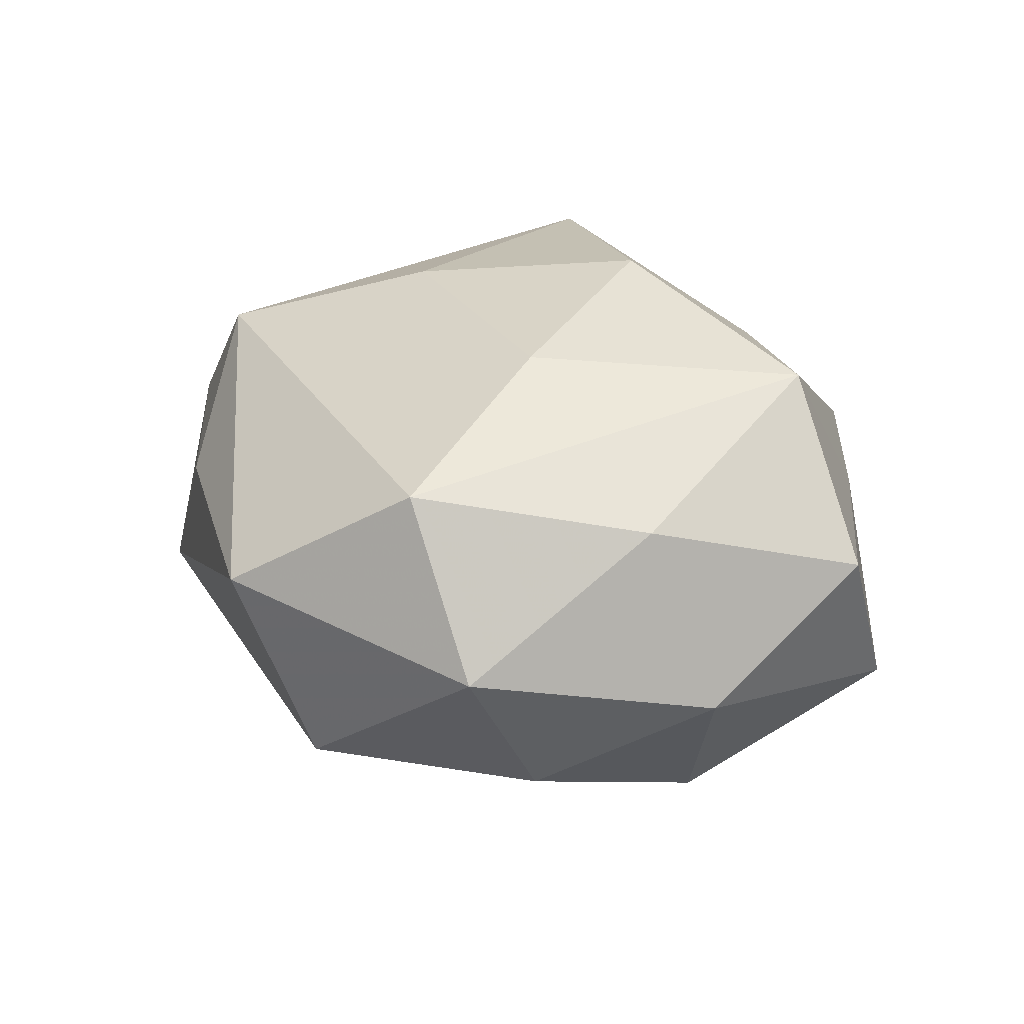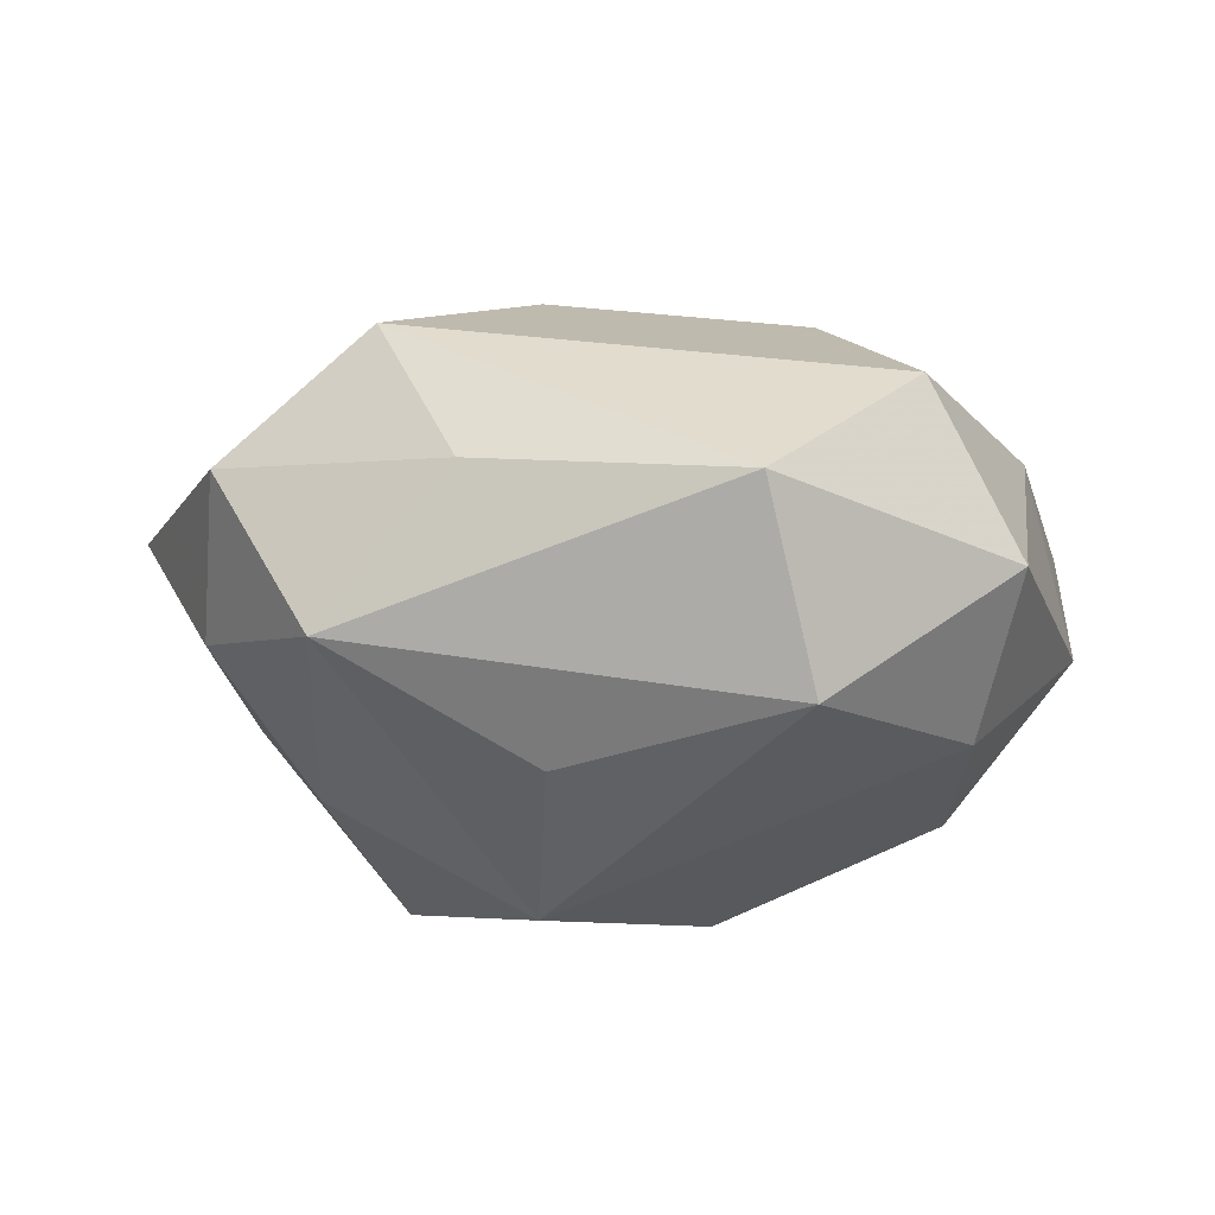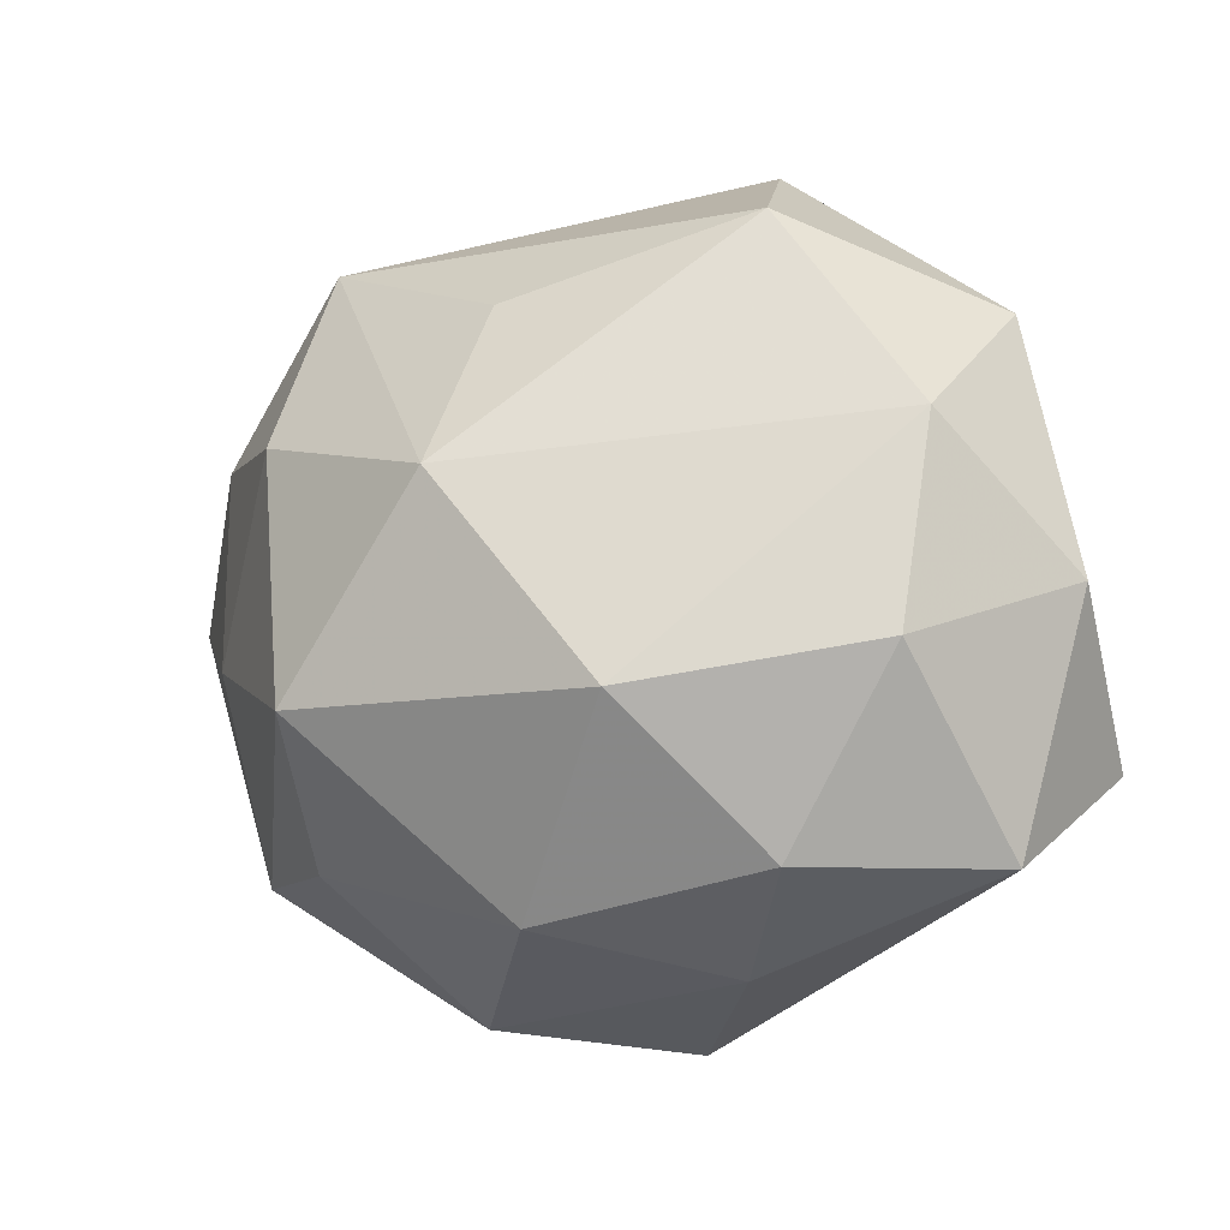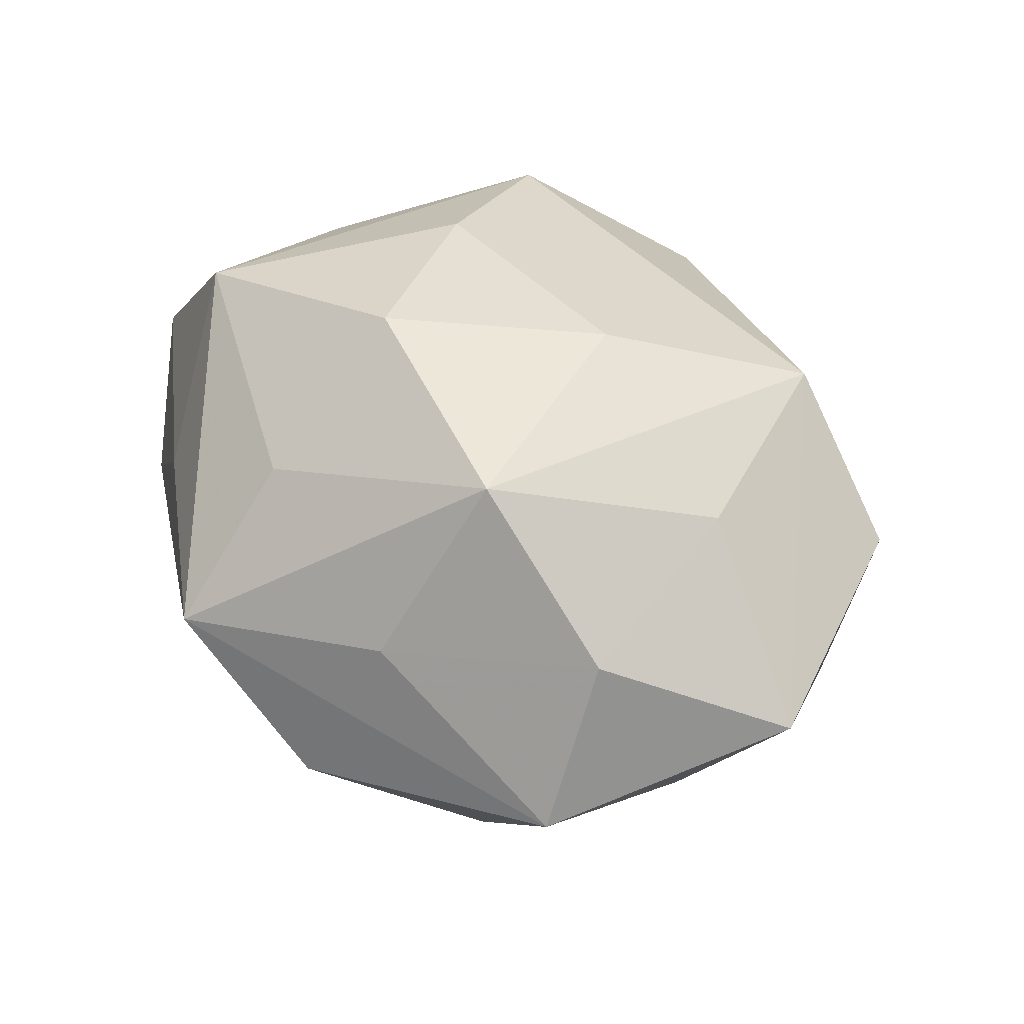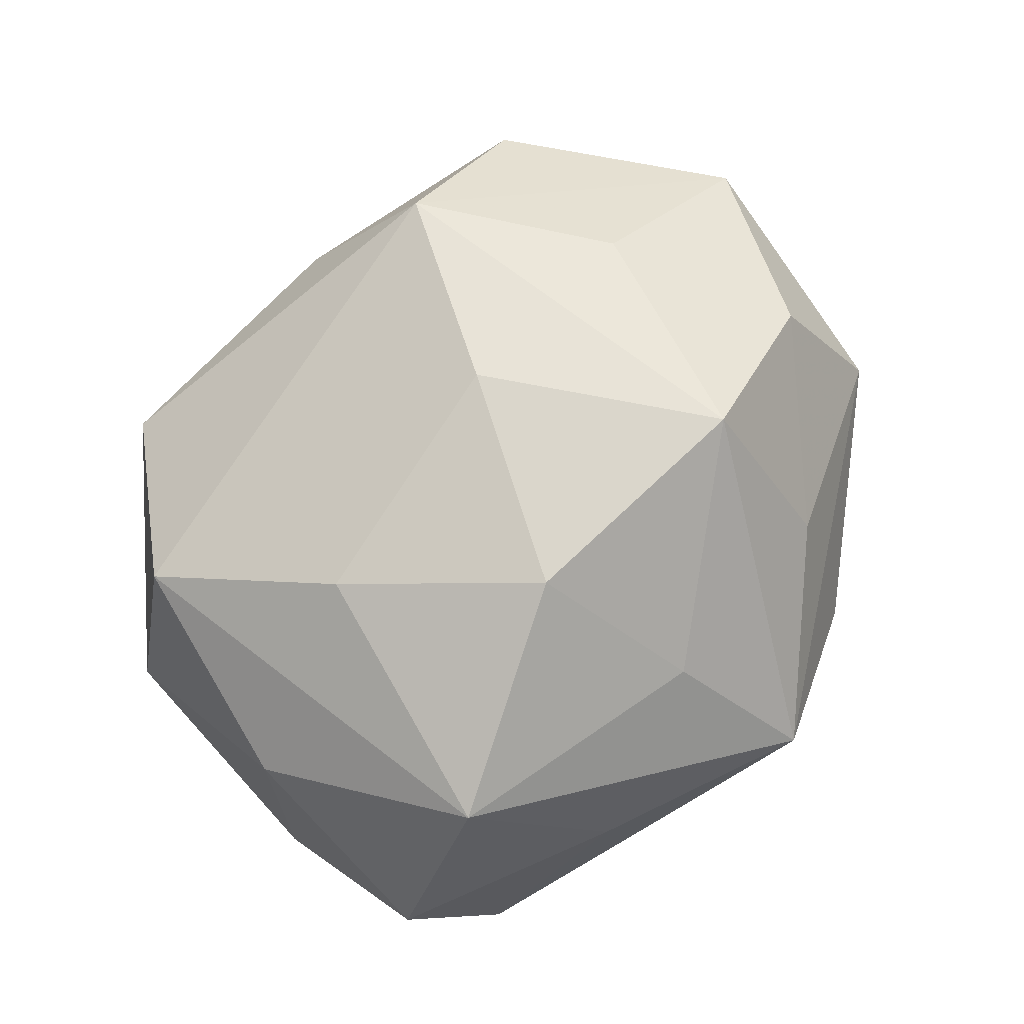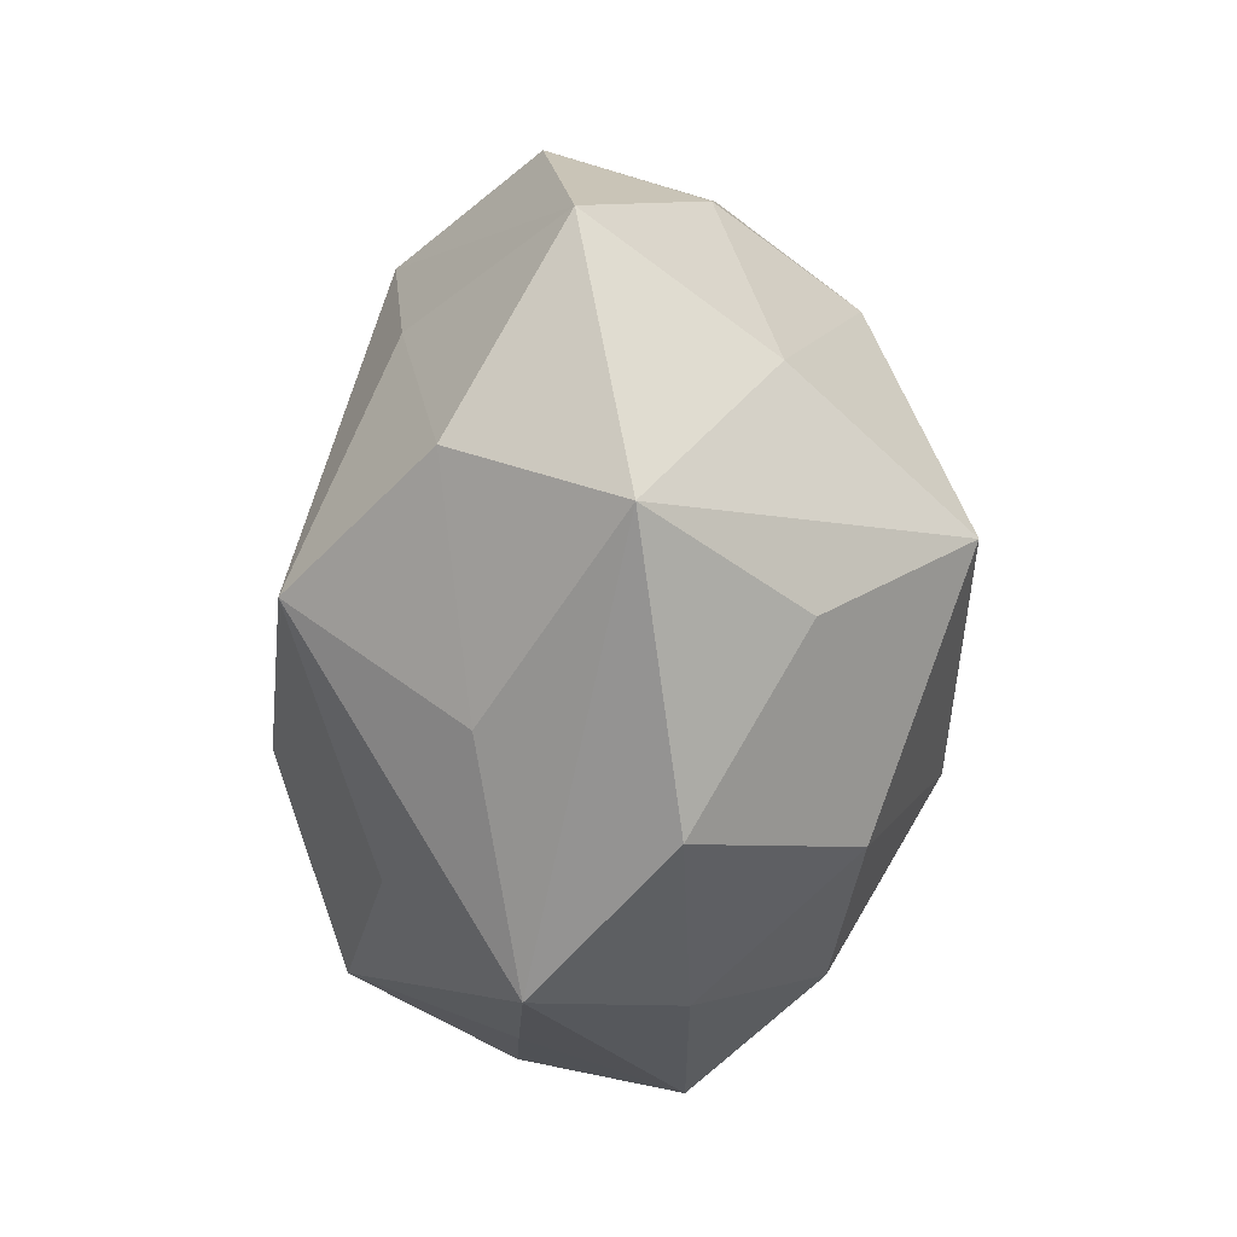
<metadata>
{"format":"obj","ext":"obj","renderer":"f3d","projection":"perspective","resolution":1024,"background":"white","views":[{"elev":21.1,"azim":-118.9,"up":"+Z"},{"elev":-9.1,"azim":-178.0,"up":"+Z"},{"elev":-4.0,"azim":-160.0,"up":"+Y"},{"elev":49.5,"azim":49.6,"up":"+Z"},{"elev":79.5,"azim":-58.0,"up":"+Z"},{"elev":-47.7,"azim":86.1,"up":"+Y"}]}
</metadata>
<code>
v -0.03719 -0.01264 0.00542
v 0.02272 0.02725 -0.006769
v 0.03191 -0.02165 0.0005361
v -0.03066 0.02205 -0.0009671
v -0.01459 0.02906 -0.01217
v 0.03105 -0.004371 -0.01009
v -0.01557 0.007793 0.02139
v -0.03257 0.00566 0.01025
v -0.03667 0.00142 -0.005259
v 0.01462 -0.01374 0.02477
v 0.0106 -0.03218 -0.004222
v 0.033 0.01201 -0.005178
v -0.02616 -0.003077 -0.0184
v 0.02917 -0.01351 0.01387
v 0.01347 -0.02512 0.01048
v -0.01075 0.03489 0.003982
v -0.0267 -0.01302 0.01966
v 0.04042 -0.0005187 0.005265
v 0.0212 -0.0202 -0.0127
v -0.006913 -0.006691 -0.02655
v 0.006693 0.007046 0.02379
v 0.002326 -0.02379 -0.01837
v 0.02538 0.003903 0.01713
v 0.006709 0.009327 -0.02671
v -0.01124 -0.02792 -0.006584
v -0.03222 -0.01943 -0.008118
v 0.02358 0.01223 -0.01751
v -0.0172 -0.01917 -0.01789
v 0.005419 0.02234 -0.0163
v 0.01862 0.02131 0.01848
v -0.02714 0.01371 -0.01353
v 0.01862 -0.00803 -0.02546
v -0.02049 -0.02409 0.005786
v -0.02316 0.02352 0.01366
v 0.03154 0.01975 0.007403
v -0.006218 -0.008226 0.02591
v -0.003863 -0.03457 0.005997
v 0.01172 0.0291 0.006176
v -0.005256 -0.02236 0.01659
f 16 5 4
f 2 5 16
f 29 5 2
f 3 18 14
f 23 14 18
f 34 16 4
f 2 12 27
f 5 29 24
f 24 32 20
f 24 27 32
f 24 29 2
f 2 27 24
f 14 23 10
f 30 34 21
f 16 34 30
f 21 10 30
f 30 10 23
f 30 23 18
f 6 12 18
f 3 32 6
f 6 18 3
f 32 27 6
f 6 27 12
f 19 32 3
f 3 11 19
f 20 32 22
f 32 19 22
f 22 19 11
f 20 13 31
f 31 24 20
f 5 24 31
f 4 5 31
f 31 9 4
f 13 9 31
f 2 16 38
f 16 30 38
f 35 30 18
f 35 12 2
f 18 12 35
f 2 38 35
f 35 38 30
f 21 34 7
f 34 17 7
f 1 17 8
f 8 17 34
f 8 34 4
f 4 9 8
f 8 9 1
f 37 11 3
f 36 7 17
f 36 10 21
f 21 7 36
f 39 37 10
f 17 37 39
f 10 36 39
f 39 36 17
f 15 37 3
f 10 37 15
f 3 14 15
f 14 10 15
f 33 17 1
f 33 37 17
f 25 22 11
f 11 37 25
f 37 33 26
f 26 25 37
f 26 33 1
f 1 9 26
f 26 9 13
f 22 25 28
f 25 26 28
f 20 22 28
f 28 13 20
f 28 26 13

</code>
